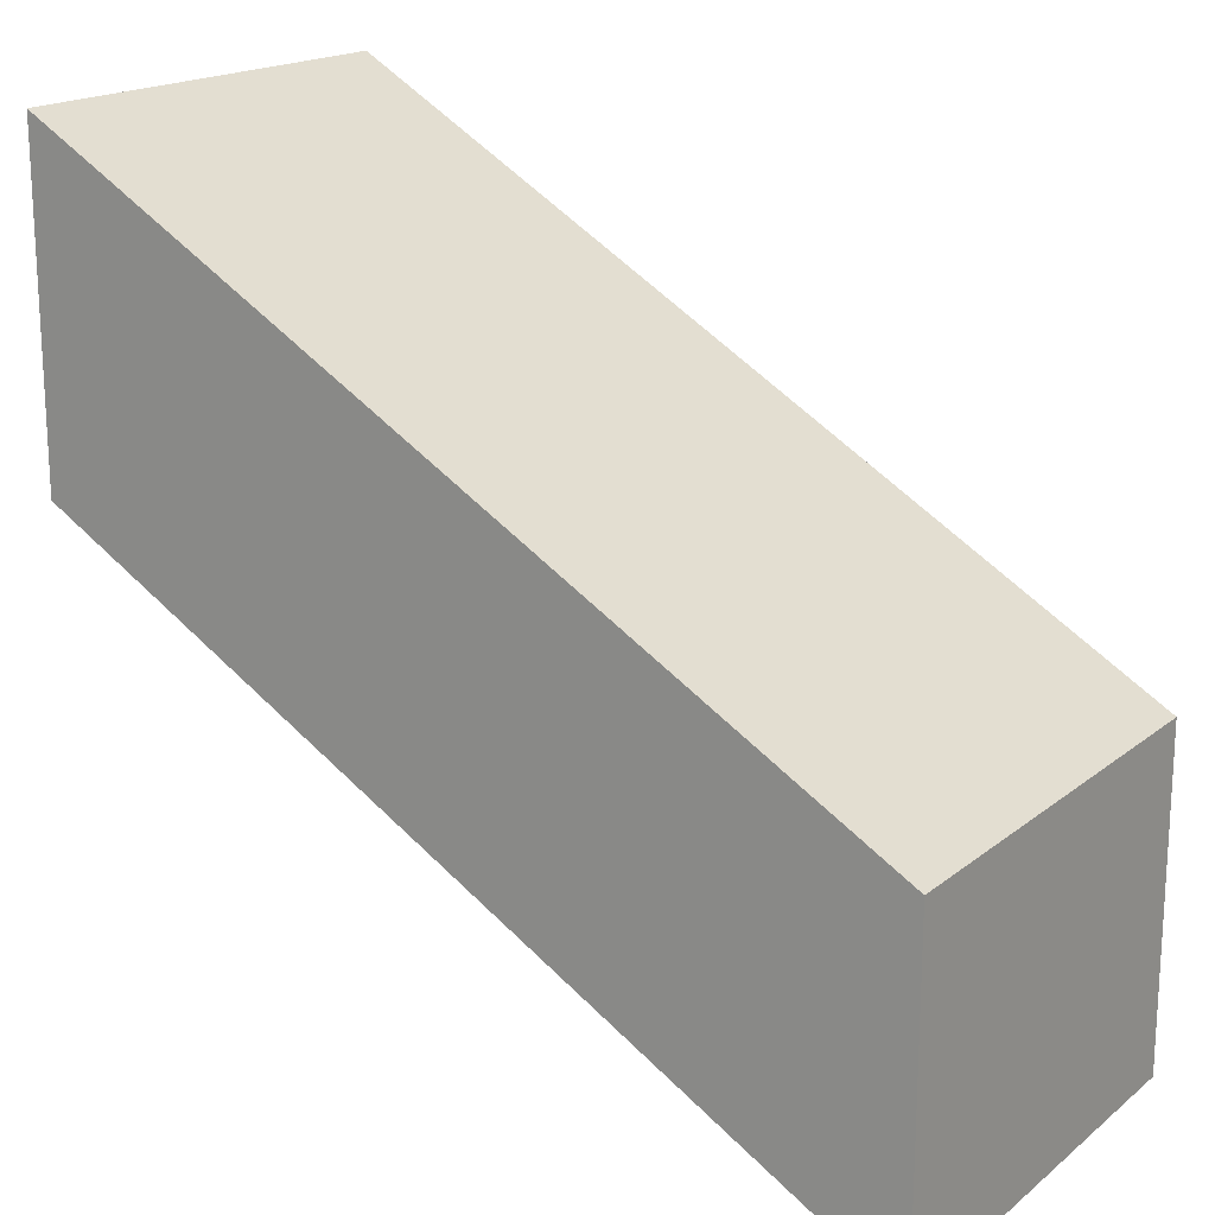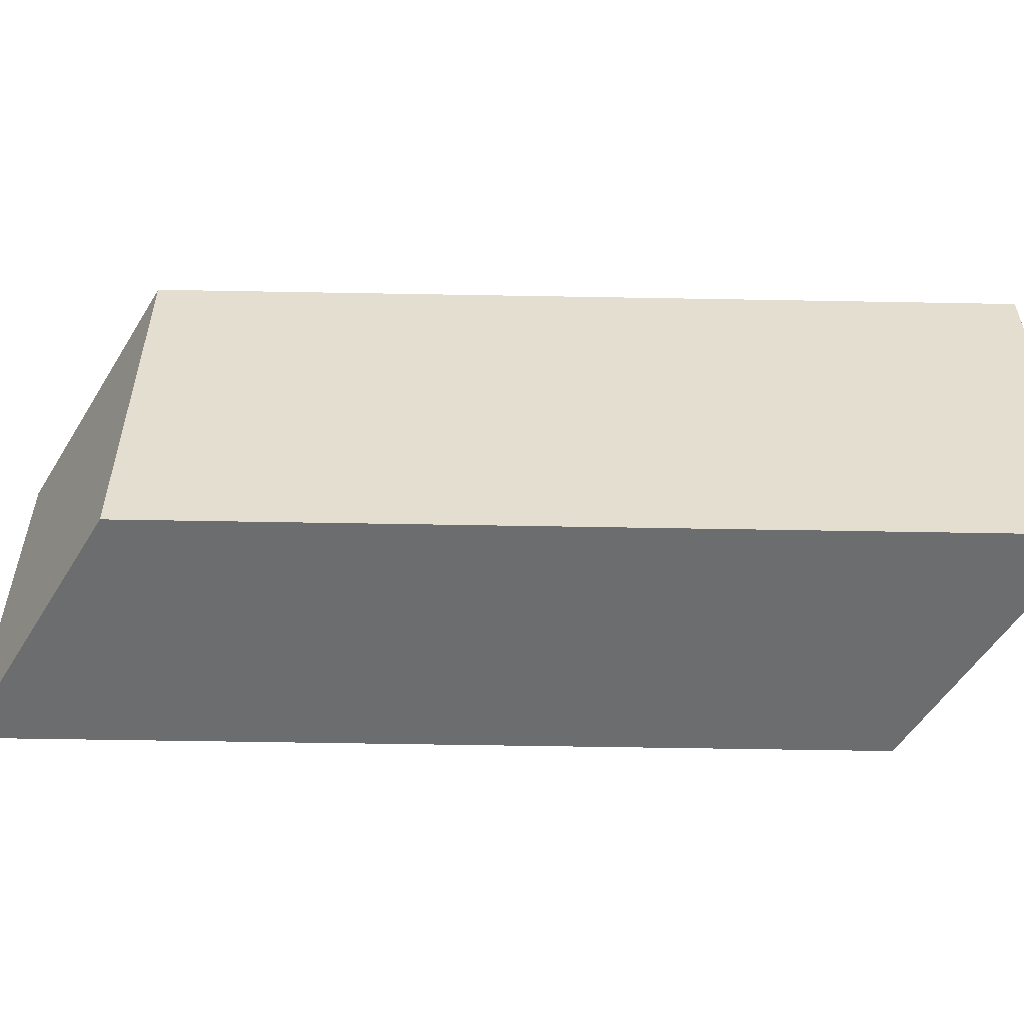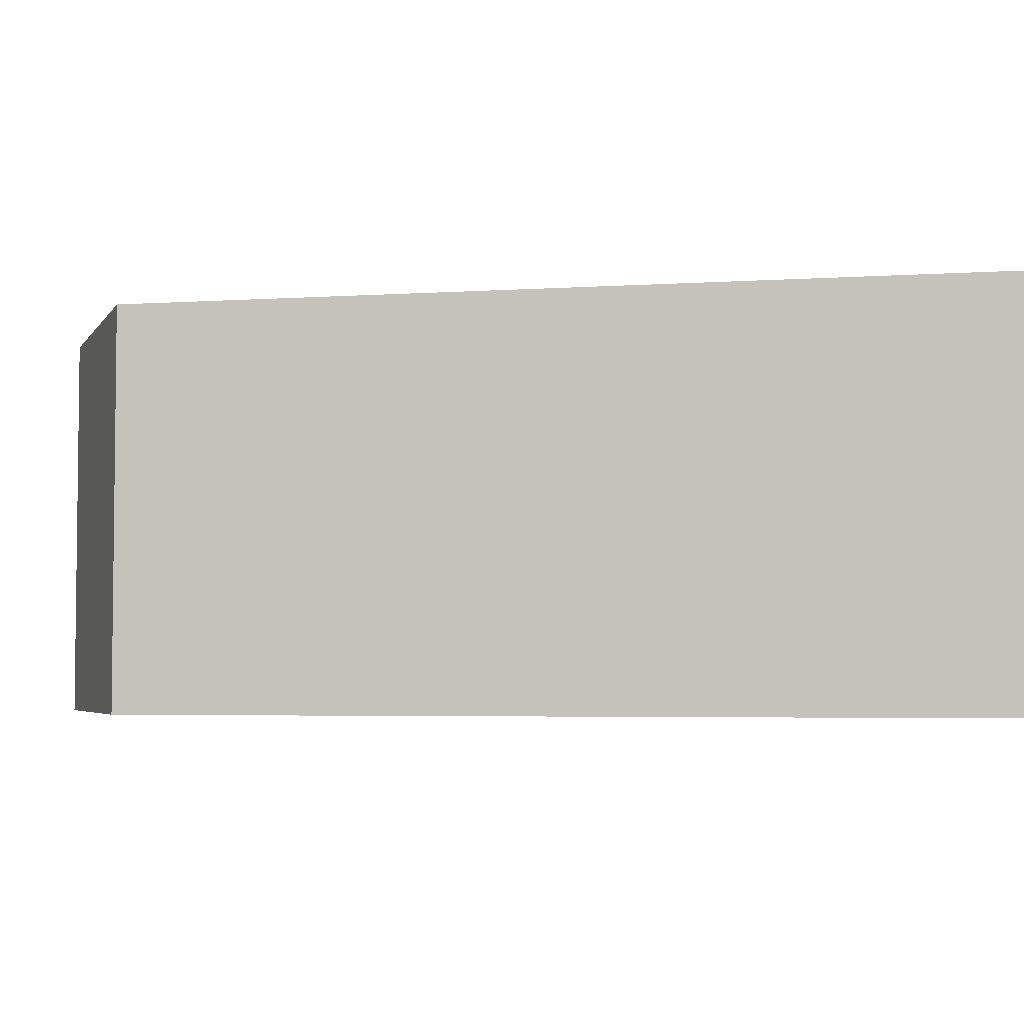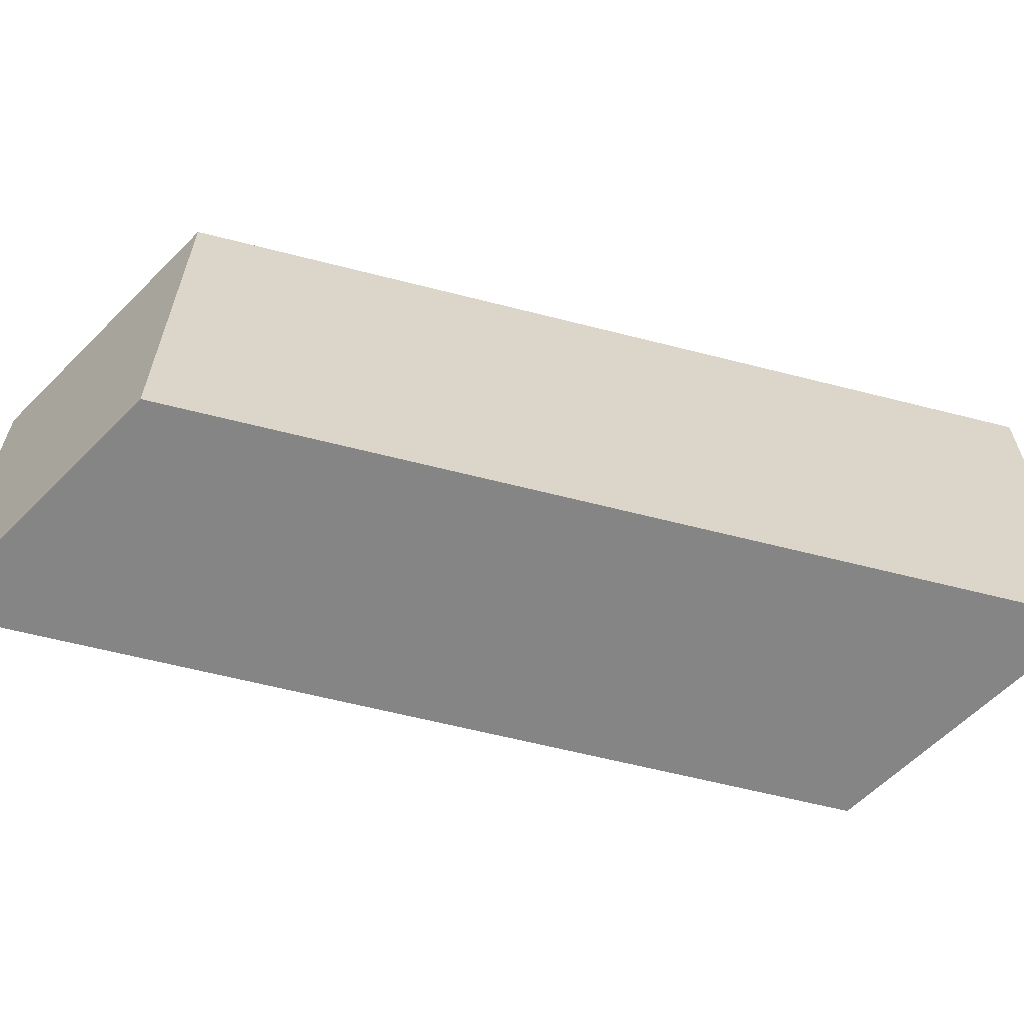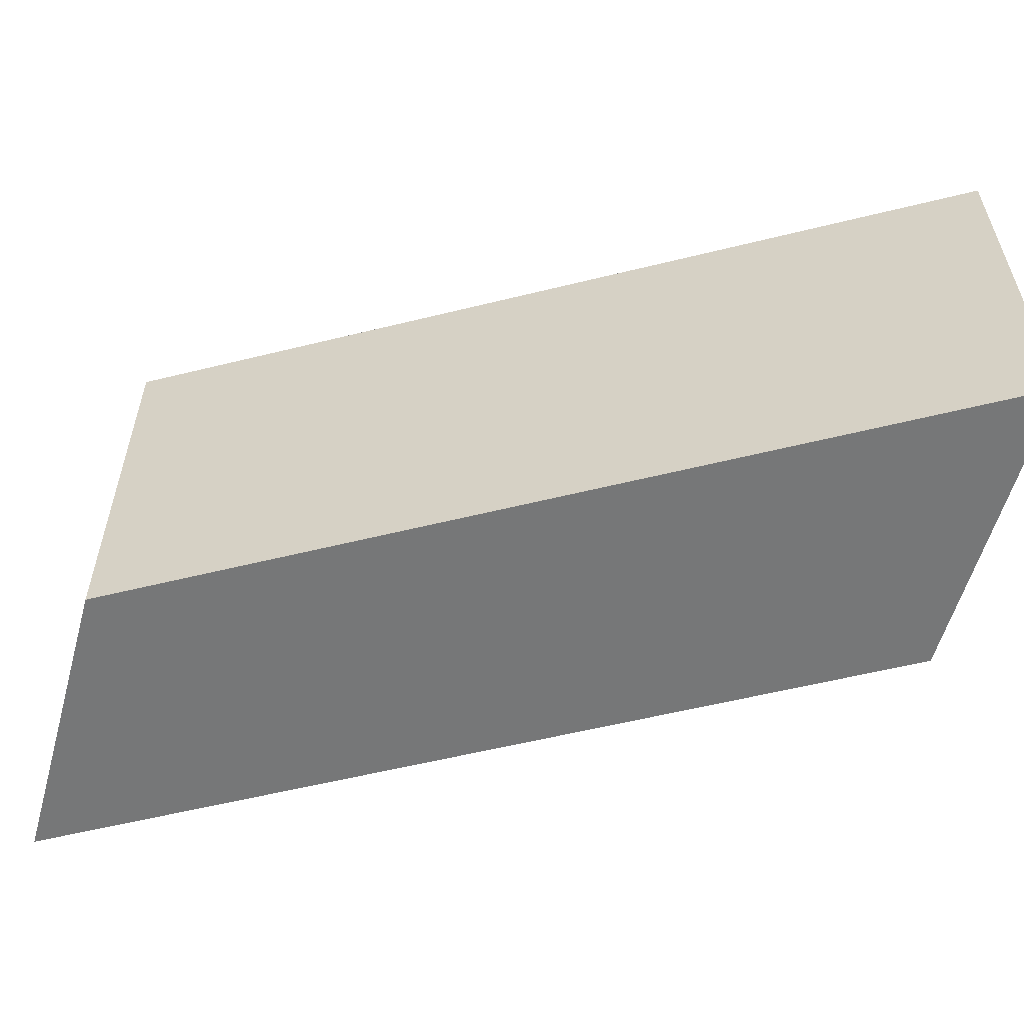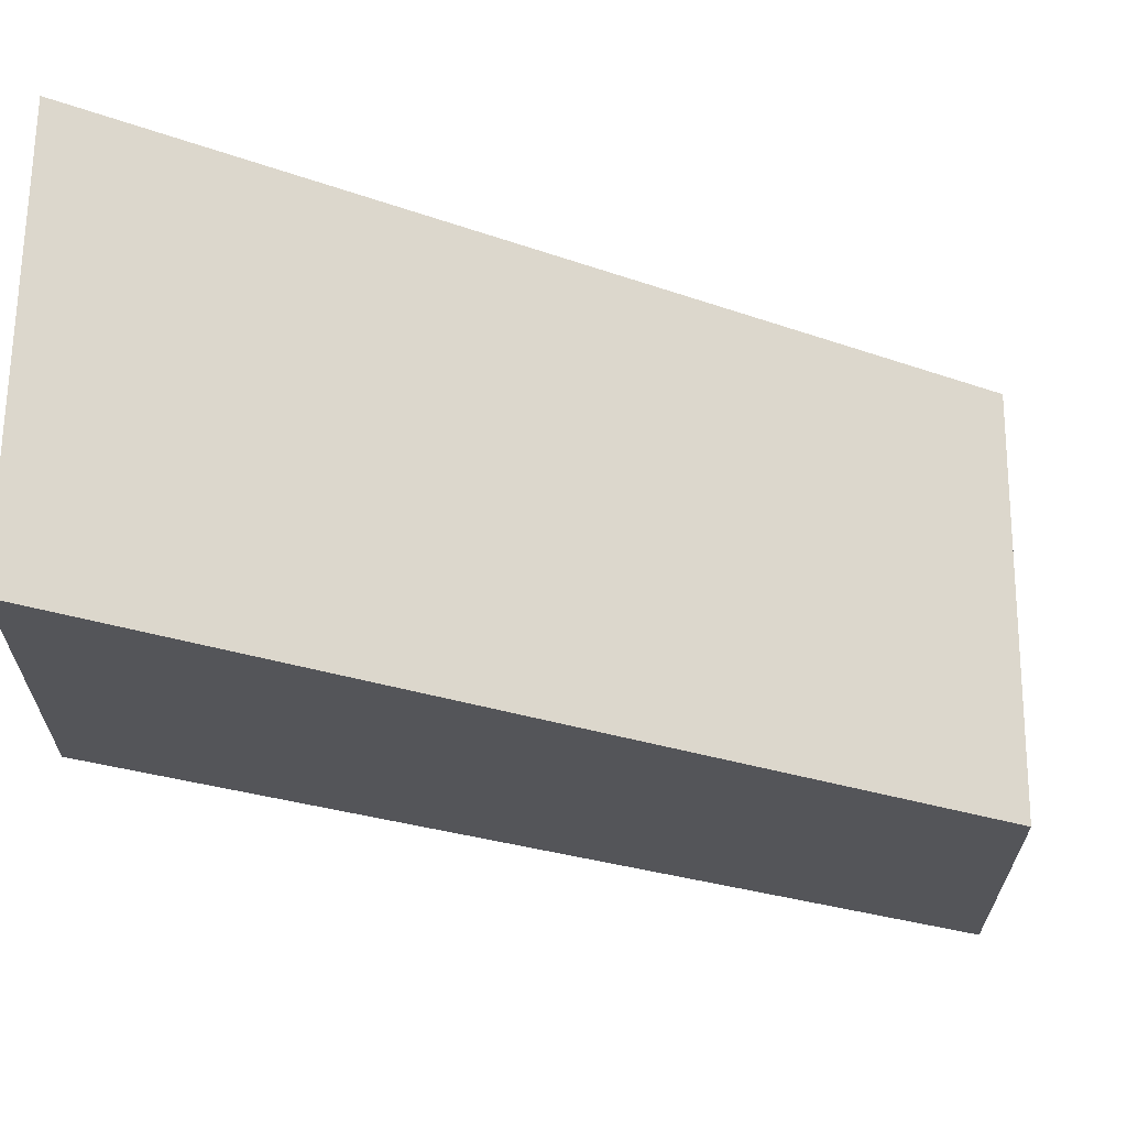
<metadata>
{"format":"obj","ext":"obj","renderer":"f3d","projection":"perspective","resolution":1024,"background":"white","views":[{"elev":18.2,"azim":34.2,"up":"+Y"},{"elev":-53.9,"azim":148.9,"up":"+Z"},{"elev":-4.2,"azim":162.2,"up":"+Z"},{"elev":-61.7,"azim":-44.6,"up":"+Z"},{"elev":-57.0,"azim":-15.5,"up":"+Z"},{"elev":65.3,"azim":0.6,"up":"+Y"}]}
</metadata>
<code>
o geometry_43
v 0.02881 0.2835 -0.09397
v 0.02707 0.2845 -0.09397
v 0.02881 0.2835 -0.1399
v 0.02881 0.3182 -0.09397
v -0.05412 0.3314 -0.09397
v -0.05541 0.3321 -0.1399
v 0.02881 0.3182 -0.1399
v -0.03689 0.3561 -0.1399
v -0.03972 0.3577 -0.09397
v -0.05923 0.3343 -0.09397
v -0.05849 0.3339 -0.1399
v -0.05556 0.3669 -0.09792
v -0.05923 0.369 -0.1399
v -0.05556 0.3669 -0.1272
v -0.04934 0.3633 -0.09397
v -0.05923 0.369 -0.09397
v -0.05923 0.3343 -0.1399
v -0.05923 0.369 -0.09772
f 1 2 3
f 1 3 7
f 1 7 4
f 1 4 9
f 1 9 15
f 1 15 16
f 1 16 10
f 1 10 5
f 1 5 2
f 2 5 6
f 2 6 3
f 3 6 11
f 3 11 17
f 3 17 13
f 3 13 8
f 3 8 7
f 4 8 9
f 4 7 8
f 5 10 11
f 5 11 6
f 8 12 9
f 8 13 14
f 8 14 12
f 9 12 15
f 10 16 18
f 10 18 13
f 10 13 17
f 10 17 11
f 12 14 13
f 12 13 18
f 12 18 15
f 15 18 16

</code>
